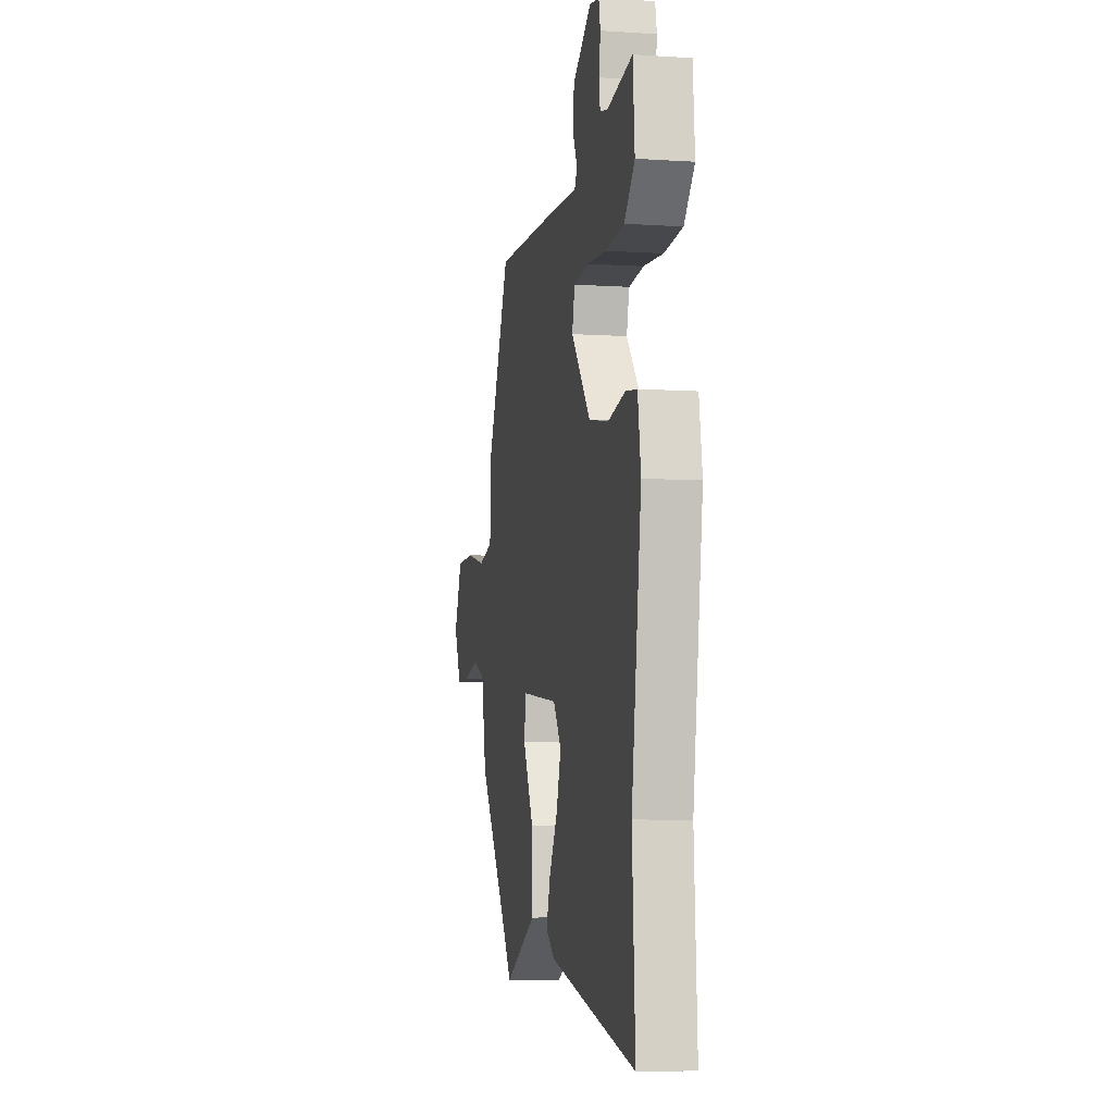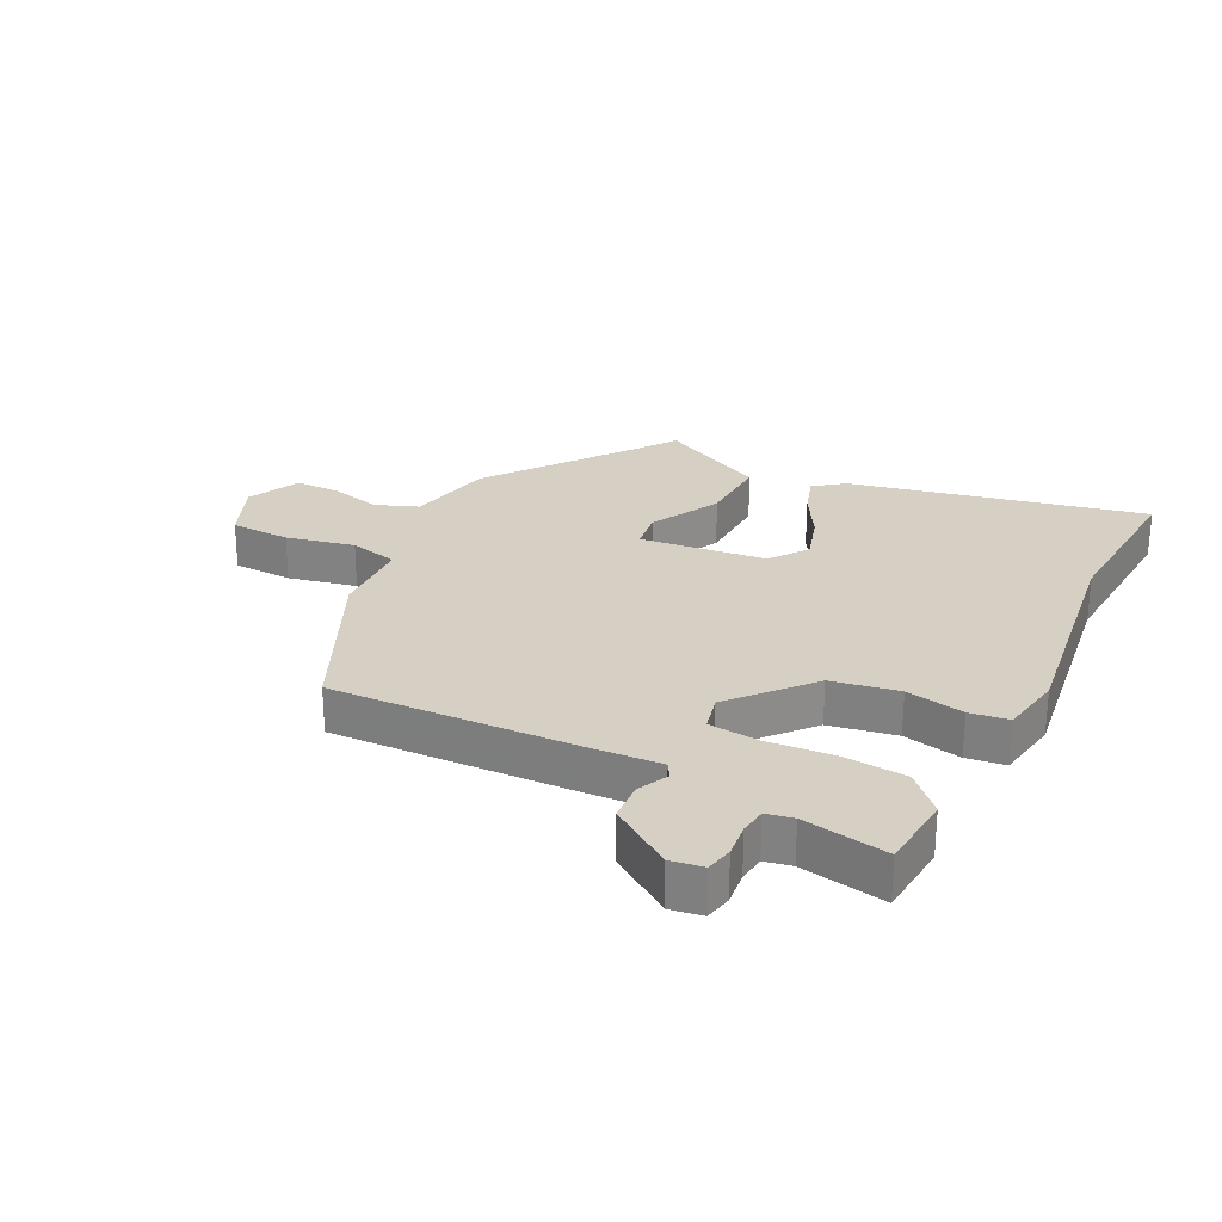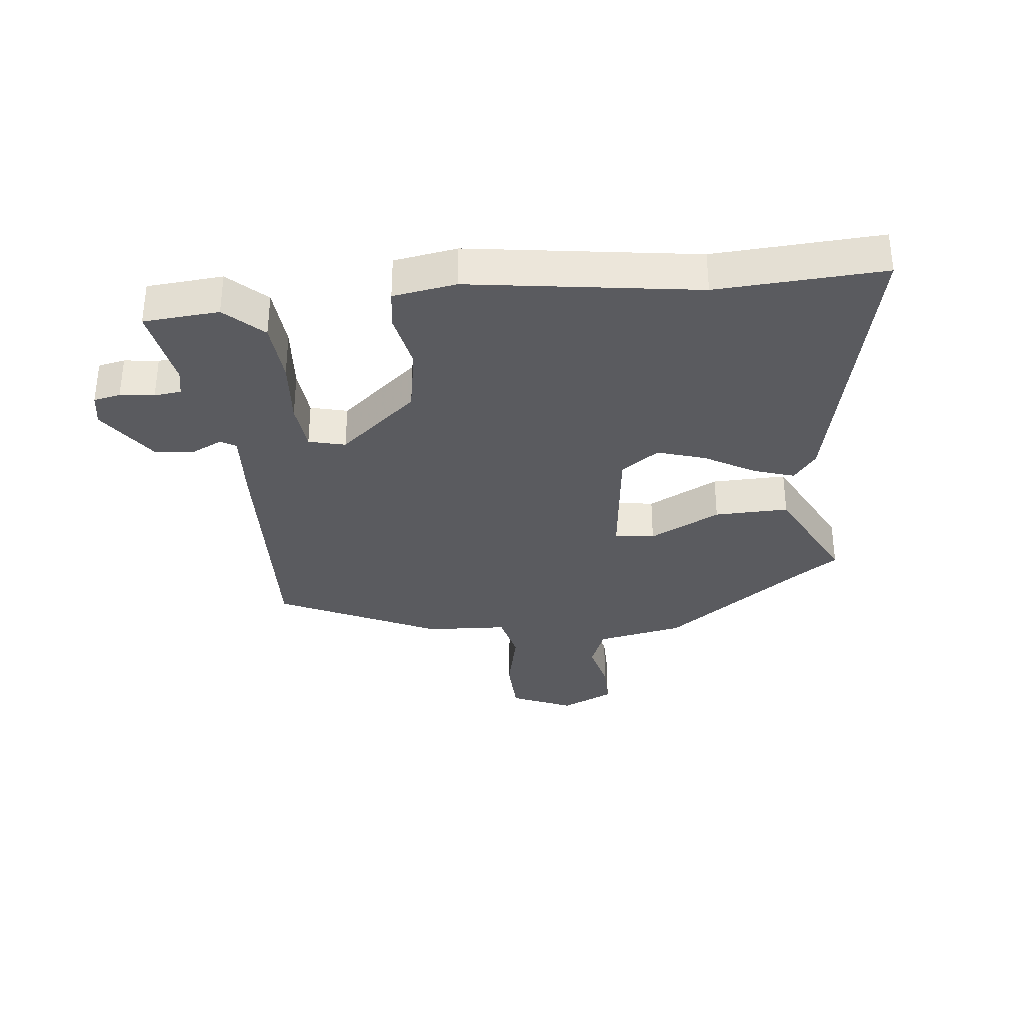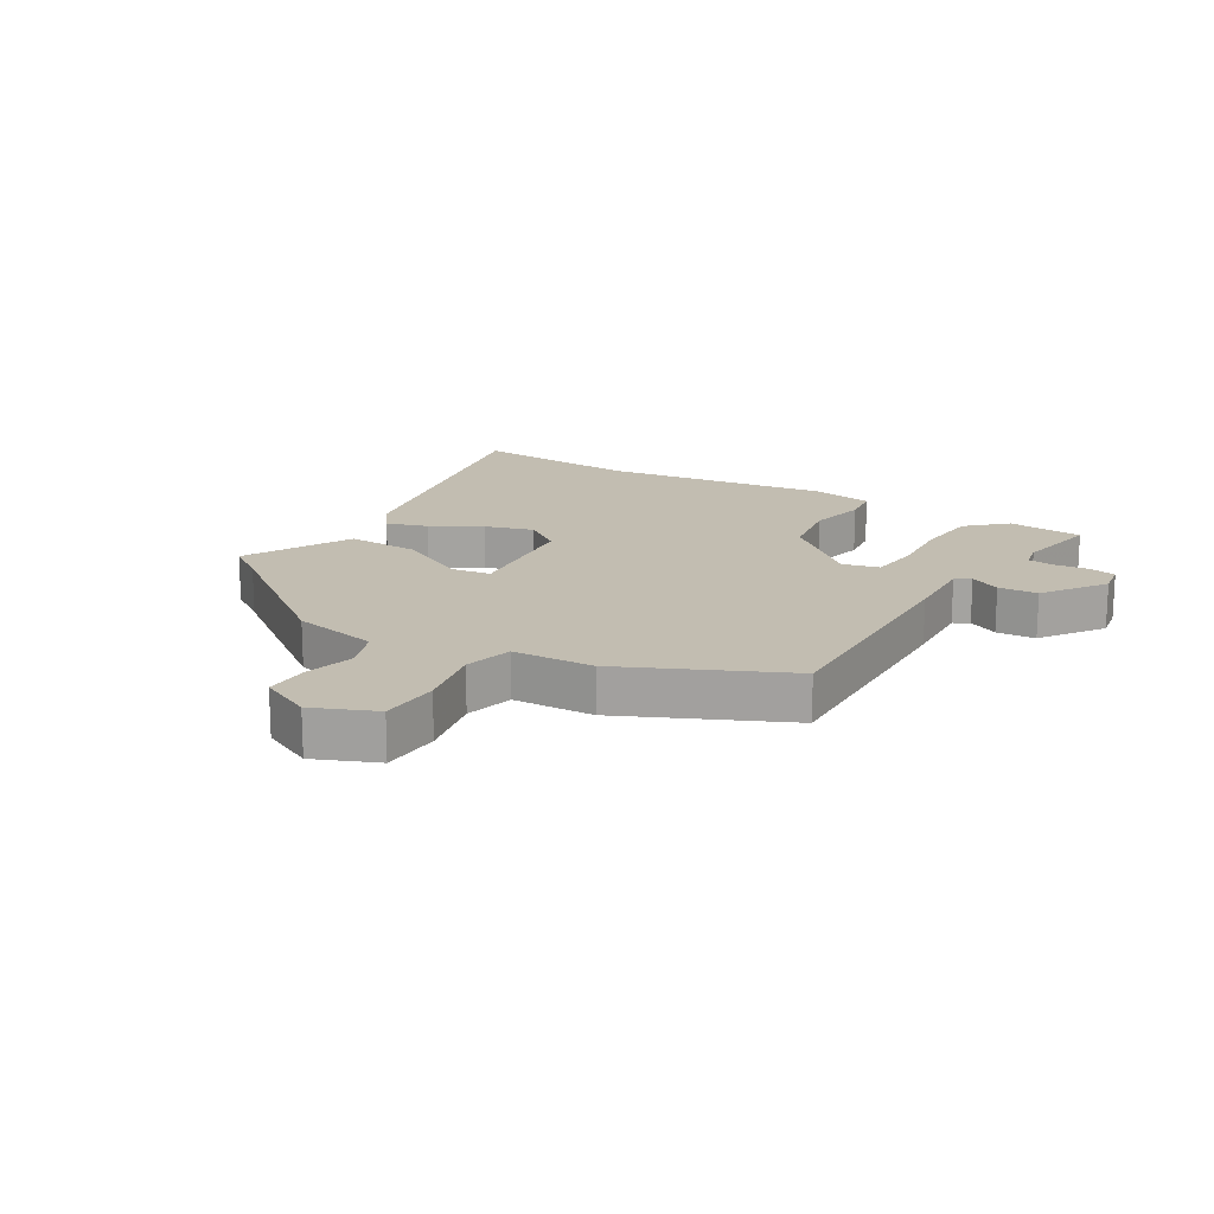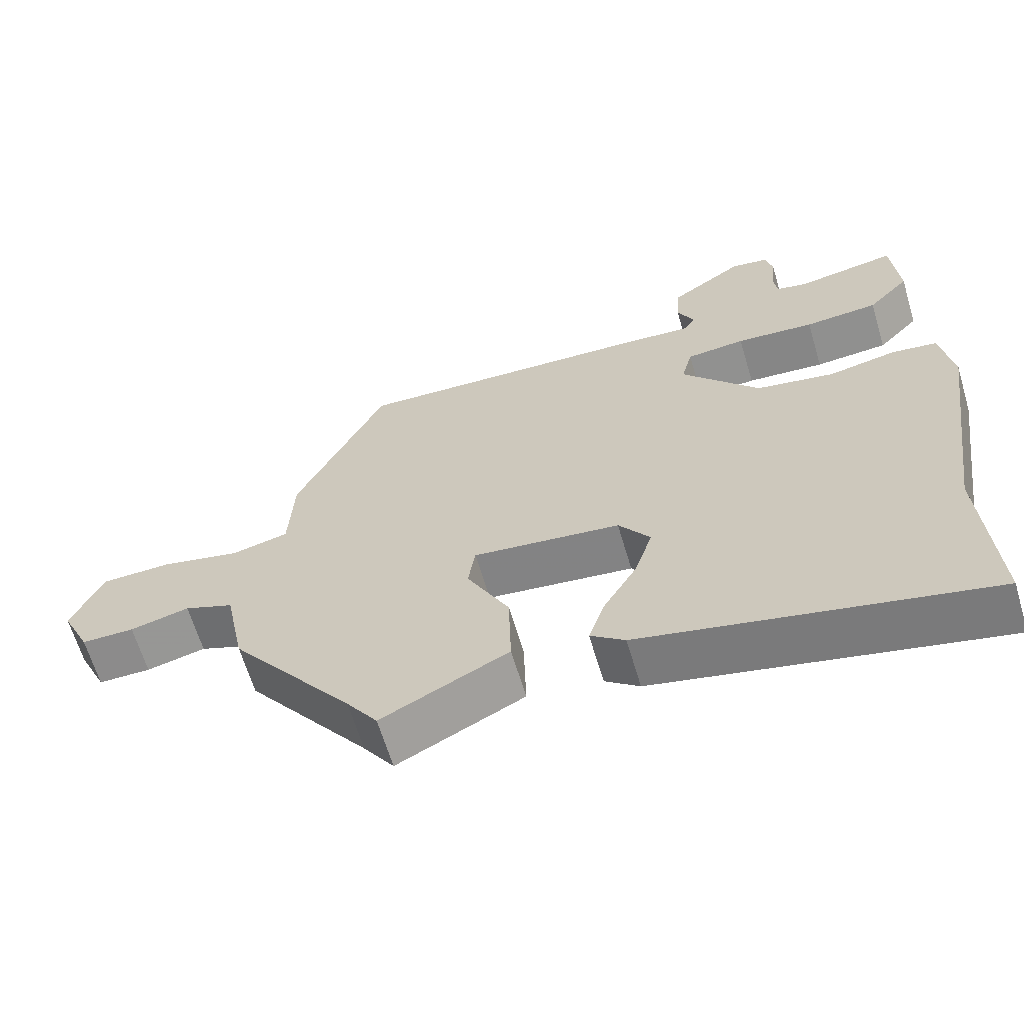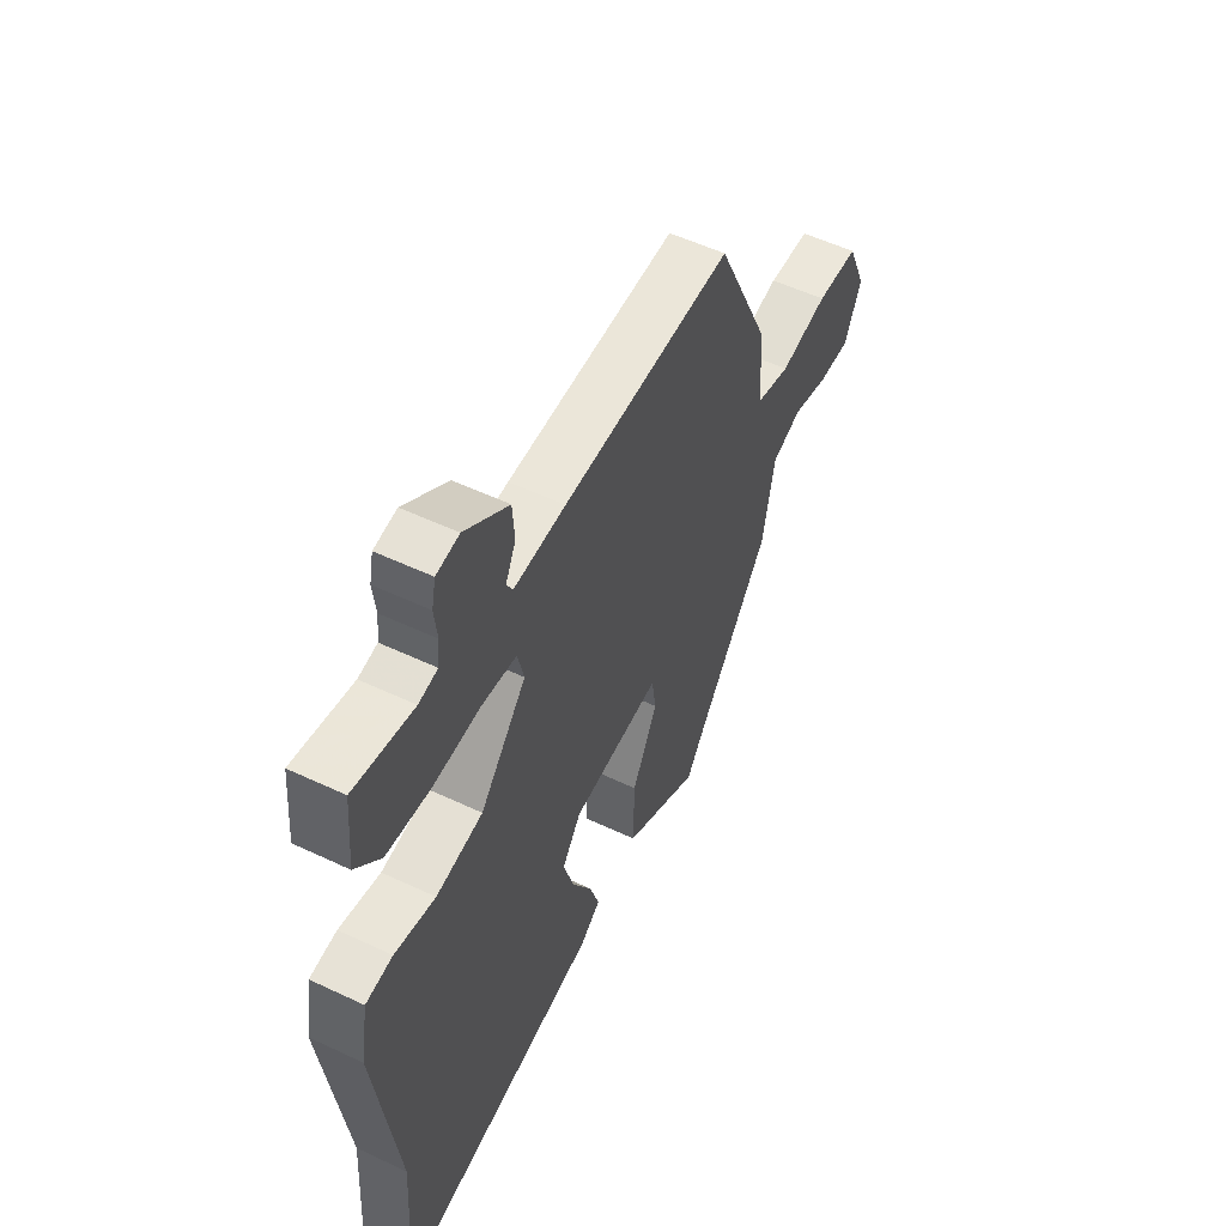
<metadata>
{"format":"obj","ext":"obj","renderer":"f3d","projection":"perspective","resolution":1024,"background":"white","views":[{"elev":-6.7,"azim":79.2,"up":"+Z"},{"elev":26.3,"azim":27.1,"up":"+Y"},{"elev":-33.3,"azim":96.2,"up":"+Y"},{"elev":16.9,"azim":-58.3,"up":"+Y"},{"elev":-64.0,"azim":16.6,"up":"+Z"},{"elev":53.6,"azim":116.8,"up":"+Z"}]}
</metadata>
<code>
v -0.348 0.07 0.504
v 0.047 0.07 0.487
v 0.167 0.07 0.479
v 0.182 0.07 0.504
v 0.158 0.07 0.554
v 0.163 0.07 0.618
v 0.265 0.07 0.688
v 0.318 0.07 0.679
v 0.327 0.07 0.635
v 0.32 0.07 0.579
v 0.325 0.07 0.535
v 0.369 0.07 0.526
v 0.507 0.07 0.55
v 0.517 0.07 0.426
v 0.459 0.07 0.365
v 0.357 0.07 0.357
v 0.248 0.07 0.366
v 0.166 0.07 0.358
v 0.151 0.07 0.298
v 0.259 0.07 0.171
v 0.368 0.07 0.151
v 0.463 0.07 0.17
v 0.526 0.07 0.161
v 0.543 0.07 0.058
v 0.489 0.07 -0.315
v 0.505 0.07 -0.588
v 0.026 0.07 -0.482
v -0.022 0.07 -0.445
v 0 0.07 -0.378
v 0.047 0.07 -0.297
v 0.072 0.07 -0.218
v 0.028 0.07 -0.156
v -0.178 0.07 -0.132
v -0.188 0.07 -0.197
v -0.129 0.07 -0.312
v -0.126 0.07 -0.433
v -0.303 0.07 -0.522
v -0.346 0.07 -0.459
v -0.519 0.07 -0.225
v -0.547 0.07 -0.083
v -0.616 0.07 -0.056
v -0.699 0.07 -0.076
v -0.773 0.07 -0.076
v -0.813 0.07 0.01
v -0.769 0.07 0.111
v -0.671 0.07 0.114
v -0.56 0.07 0.089
v -0.48 0.07 0.108
v -0.473 0.07 0.241
v -0.348 0 0.504
v 0.047 0 0.487
v 0.167 0 0.479
v 0.182 0 0.504
v 0.158 0 0.554
v 0.163 0 0.618
v 0.265 0 0.688
v 0.318 0 0.679
v 0.327 0 0.635
v 0.32 0 0.579
v 0.325 0 0.535
v 0.369 0 0.526
v 0.507 0 0.55
v 0.517 0 0.426
v 0.459 0 0.365
v 0.357 0 0.357
v 0.248 0 0.366
v 0.166 0 0.358
v 0.151 0 0.298
v 0.259 0 0.171
v 0.368 0 0.151
v 0.463 0 0.17
v 0.526 0 0.161
v 0.543 0 0.058
v 0.489 0 -0.315
v 0.505 0 -0.588
v 0.026 0 -0.482
v -0.022 0 -0.445
v 0 0 -0.378
v 0.047 0 -0.297
v 0.072 0 -0.218
v 0.028 0 -0.156
v -0.178 0 -0.132
v -0.188 0 -0.197
v -0.129 0 -0.312
v -0.126 0 -0.433
v -0.303 0 -0.522
v -0.346 0 -0.459
v -0.519 0 -0.225
v -0.547 0 -0.083
v -0.616 0 -0.056
v -0.699 0 -0.076
v -0.773 0 -0.076
v -0.813 0 0.01
v -0.769 0 0.111
v -0.671 0 0.114
v -0.56 0 0.089
v -0.48 0 0.108
v -0.473 0 0.241
f 1 2 3
f 49 1 3
f 48 49 3
f 45 46 47
f 44 45 47
f 43 44 47
f 42 43 47
f 41 42 47
f 40 41 47 48
f 38 39 40 48
f 37 38 48
f 36 37 48
f 35 36 48
f 34 35 48
f 33 34 48
f 32 33 48 3
f 28 29 30
f 27 28 30
f 26 27 30
f 25 26 30
f 25 30 31
f 24 25 31
f 23 24 31
f 22 23 31
f 21 22 31
f 20 21 31 32
f 15 16 17
f 14 15 17
f 13 14 17
f 12 13 17
f 11 12 17 18
f 10 11 18
f 8 9 10
f 7 8 10
f 6 7 10
f 5 6 10
f 4 5 10
f 4 10 18
f 3 4 18 19
f 19 20 32
f 3 19 32
f 52 51 50
f 52 50 98
f 52 98 97
f 96 95 94
f 96 94 93
f 96 93 92
f 96 92 91
f 96 91 90
f 97 96 90 89
f 97 89 88 87
f 97 87 86
f 97 86 85
f 97 85 84
f 97 84 83
f 97 83 82
f 52 97 82 81
f 79 78 77
f 79 77 76
f 79 76 75
f 79 75 74
f 80 79 74
f 80 74 73
f 80 73 72
f 80 72 71
f 80 71 70
f 81 80 70 69
f 66 65 64
f 66 64 63
f 66 63 62
f 66 62 61
f 67 66 61 60
f 67 60 59
f 59 58 57
f 59 57 56
f 59 56 55
f 59 55 54
f 59 54 53
f 67 59 53
f 68 67 53 52
f 81 69 68
f 81 68 52
f 1 50 51 2
f 2 51 52 3
f 3 52 53 4
f 4 53 54 5
f 5 54 55 6
f 6 55 56 7
f 7 56 57 8
f 8 57 58 9
f 9 58 59 10
f 10 59 60 11
f 11 60 61 12
f 12 61 62 13
f 13 62 63 14
f 14 63 64 15
f 15 64 65 16
f 16 65 66 17
f 17 66 67 18
f 18 67 68 19
f 19 68 69 20
f 20 69 70 21
f 21 70 71 22
f 22 71 72 23
f 23 72 73 24
f 24 73 74 25
f 25 74 75 26
f 26 75 76 27
f 27 76 77 28
f 28 77 78 29
f 29 78 79 30
f 30 79 80 31
f 31 80 81 32
f 32 81 82 33
f 33 82 83 34
f 34 83 84 35
f 35 84 85 36
f 36 85 86 37
f 37 86 87 38
f 38 87 88 39
f 39 88 89 40
f 40 89 90 41
f 41 90 91 42
f 42 91 92 43
f 43 92 93 44
f 44 93 94 45
f 45 94 95 46
f 46 95 96 47
f 47 96 97 48
f 48 97 98 49
f 49 98 50 1

</code>
